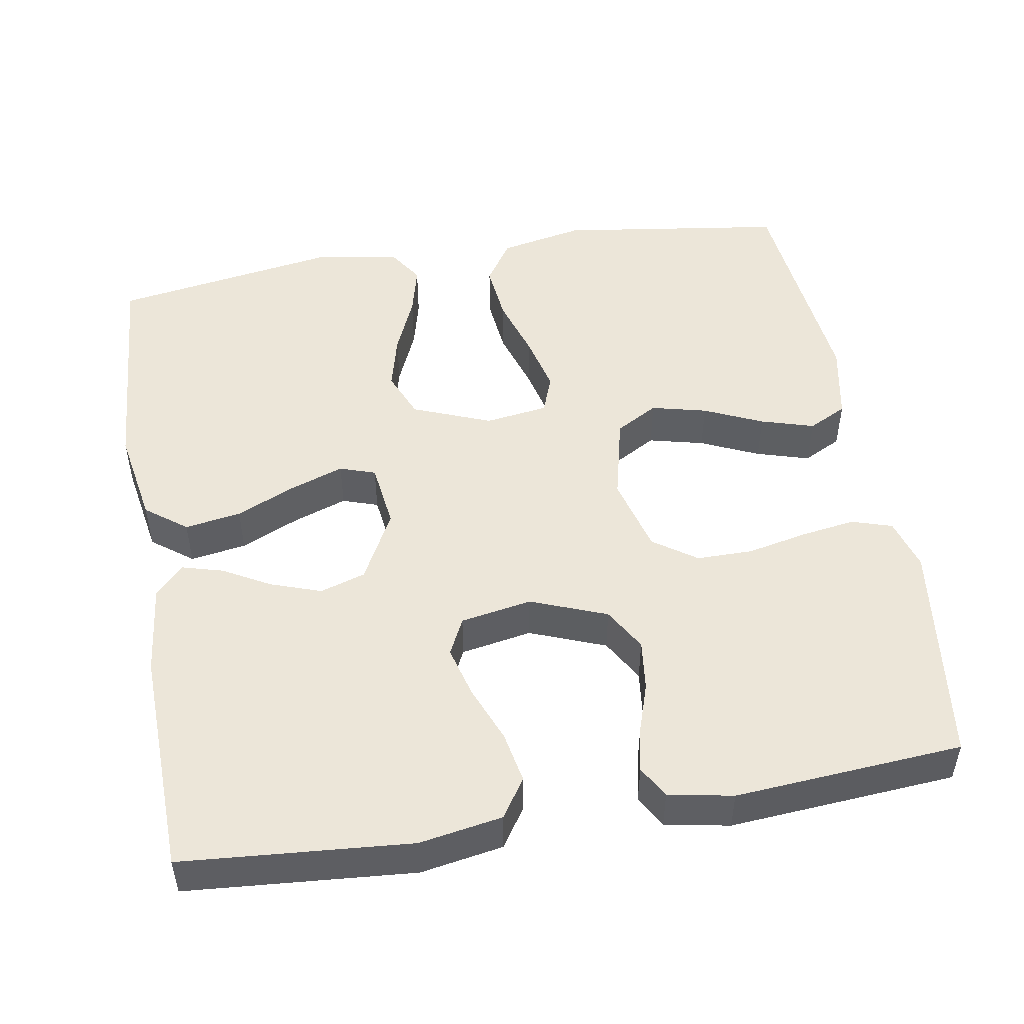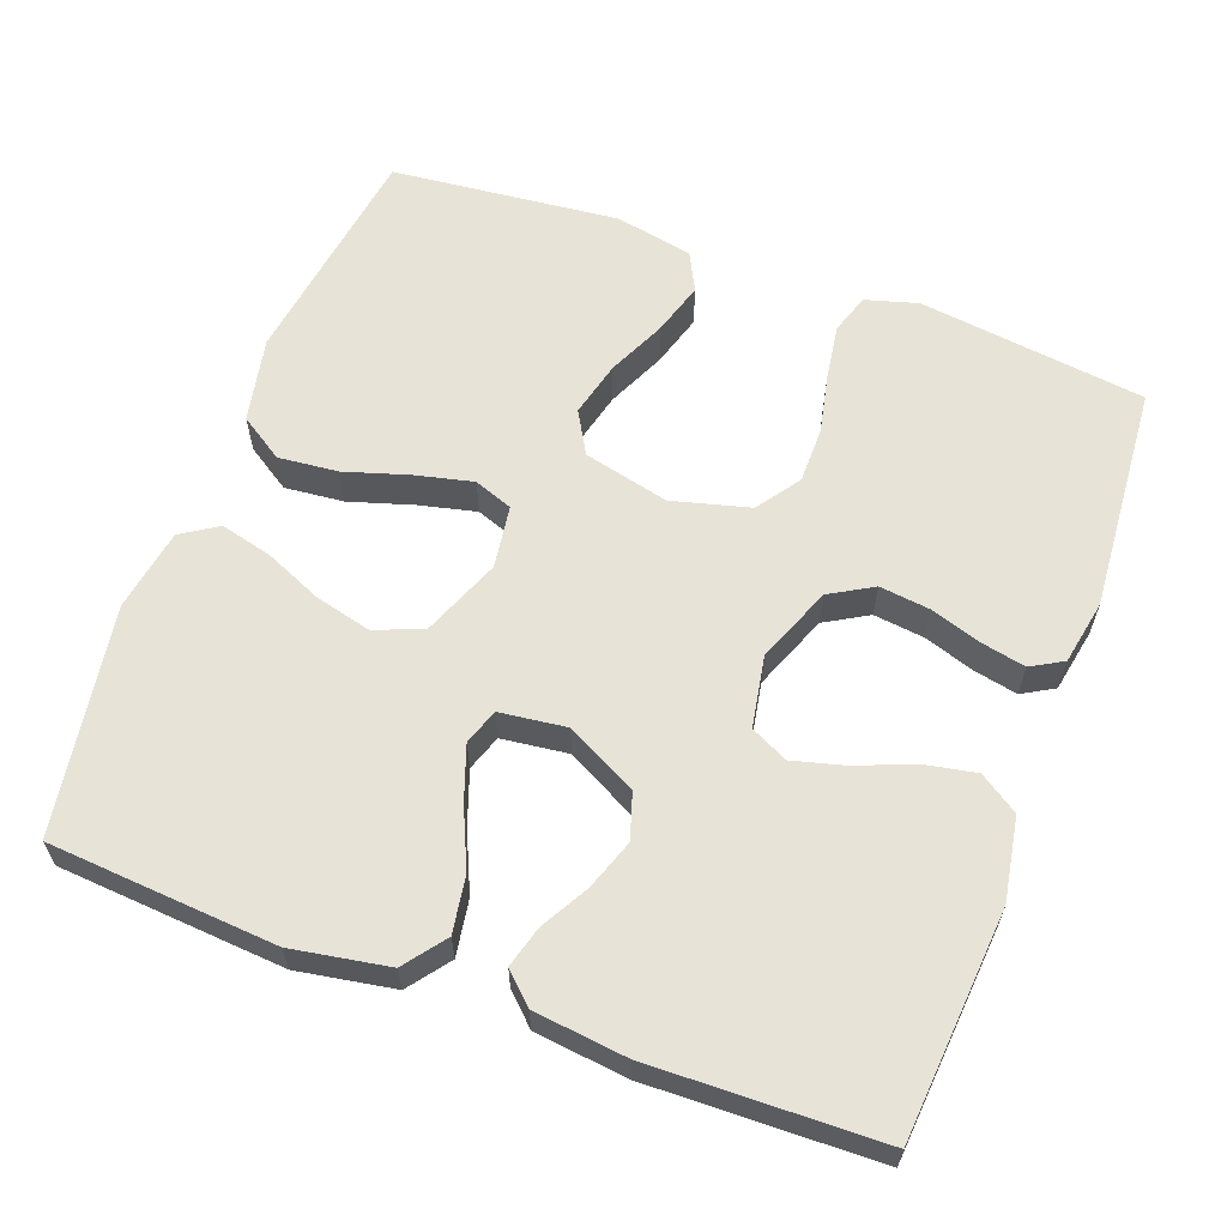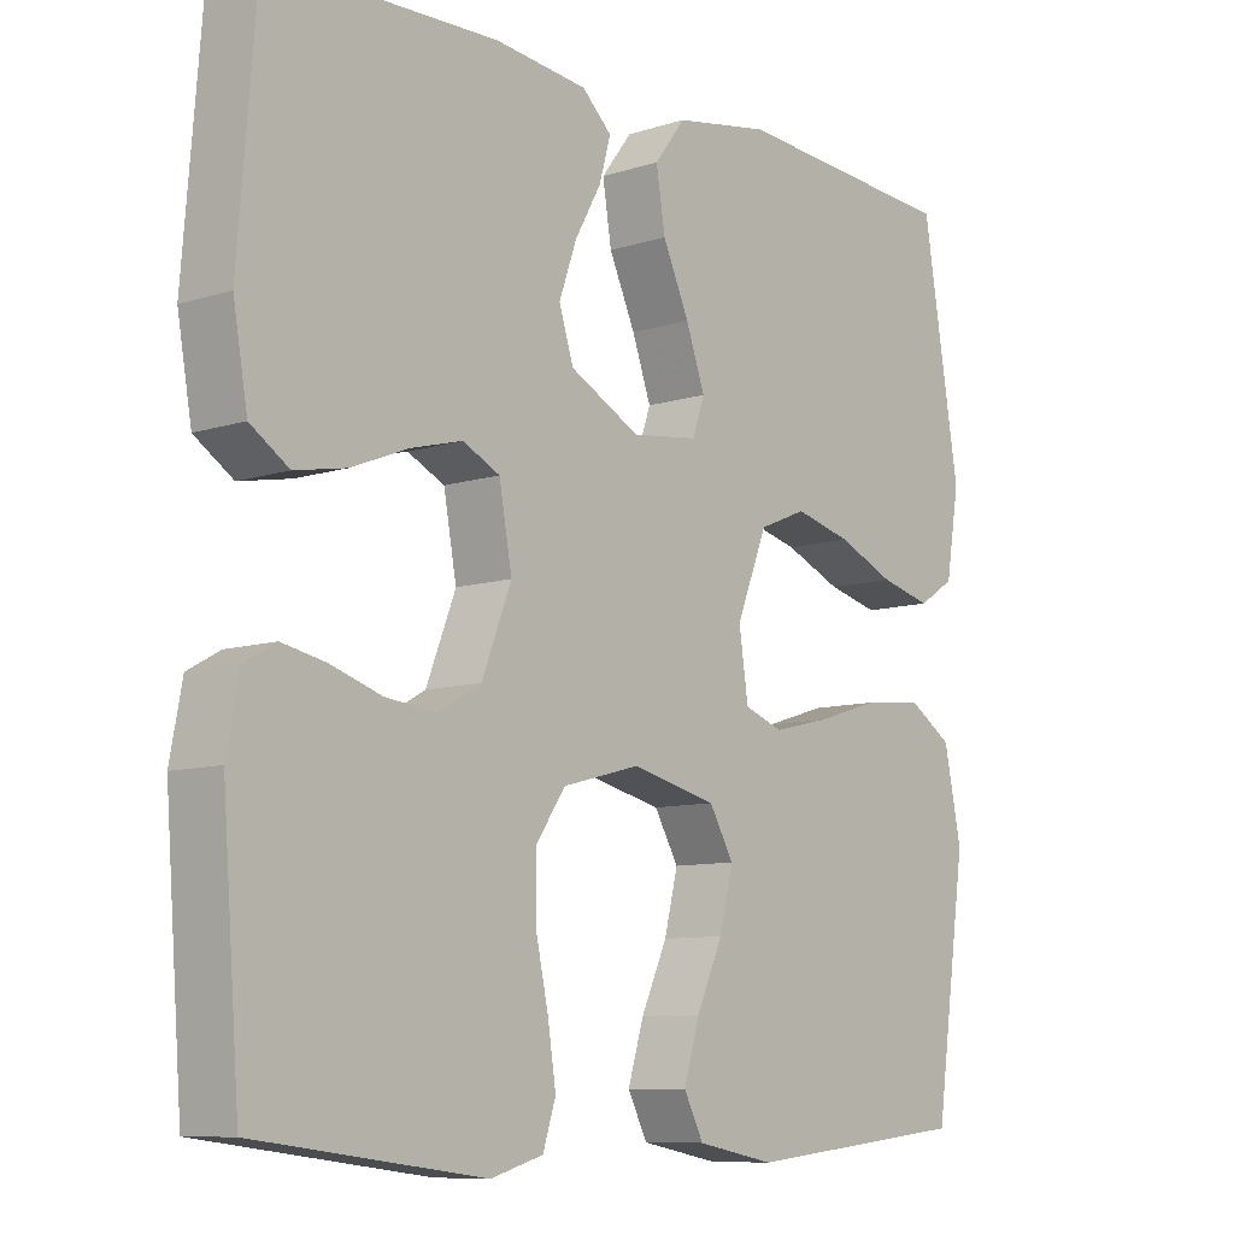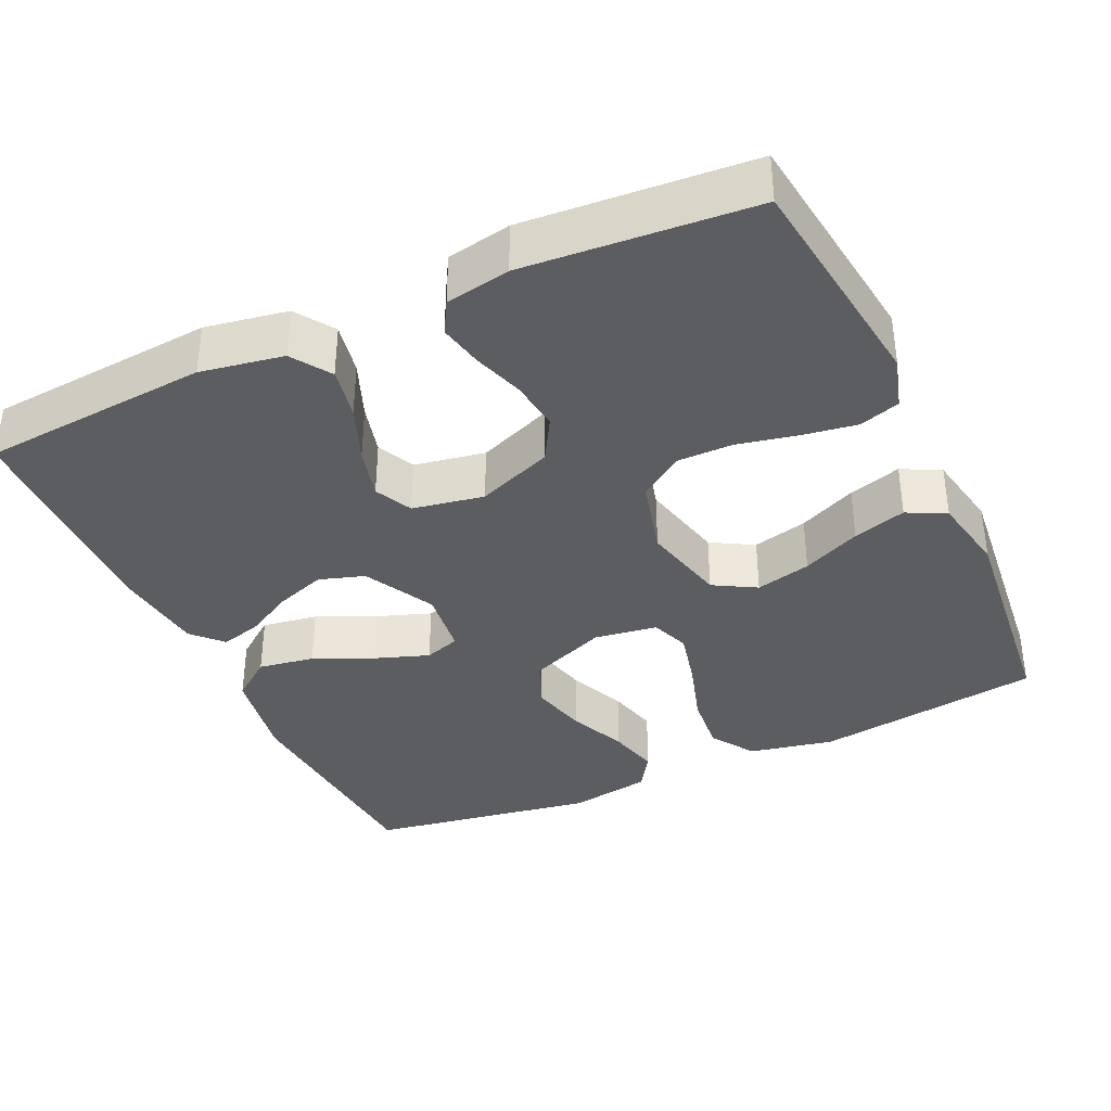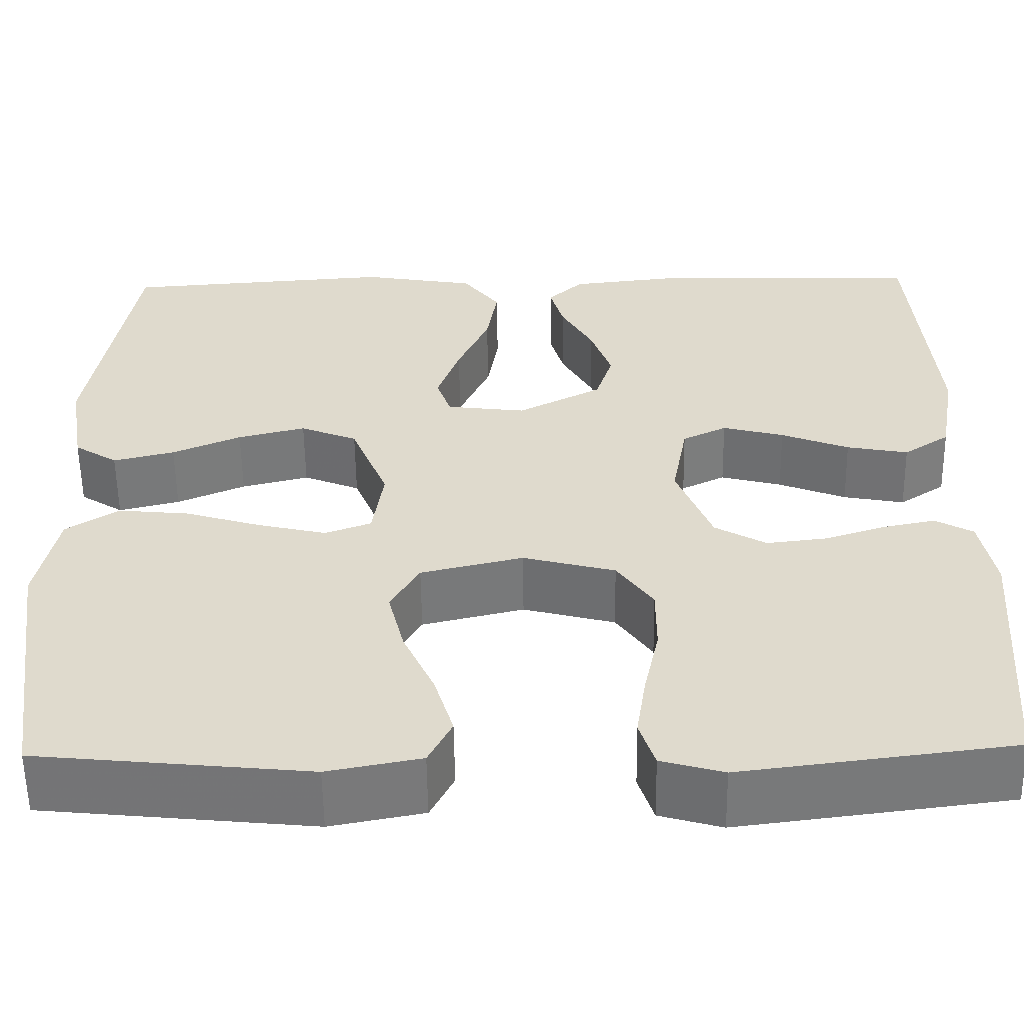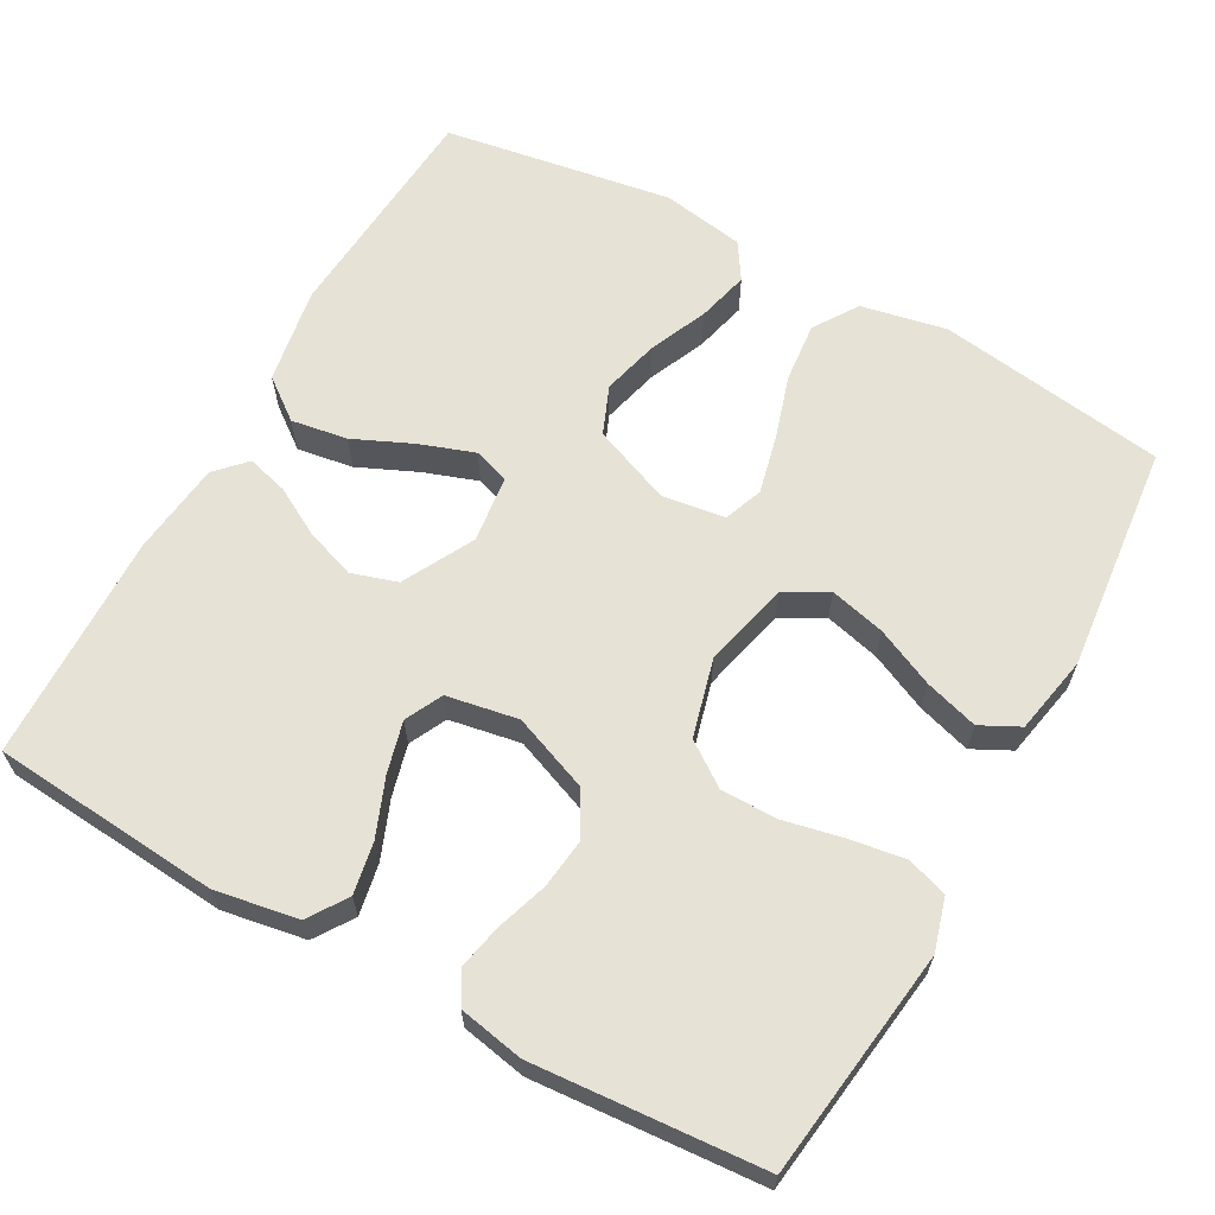
<metadata>
{"format":"obj","ext":"obj","renderer":"f3d","projection":"perspective","resolution":1024,"background":"white","views":[{"elev":49.5,"azim":80.3,"up":"+Y"},{"elev":61.5,"azim":20.4,"up":"+Y"},{"elev":-9.1,"azim":130.5,"up":"+Z"},{"elev":-36.8,"azim":114.8,"up":"+Y"},{"elev":-57.2,"azim":0.8,"up":"+Z"},{"elev":63.7,"azim":119.1,"up":"+Y"}]}
</metadata>
<code>
v 0.5 0.07 0.5
v 0.524 0.07 0.2
v 0.505 0.07 0.091
v 0.454 0.07 0.057
v 0.386 0.07 0.07
v 0.311 0.07 0.1
v 0.243 0.07 0.118
v 0.194 0.07 0.094
v 0.177 0.07 0
v 0.216 0.07 -0.1
v 0.273 0.07 -0.133
v 0.34 0.07 -0.125
v 0.407 0.07 -0.103
v 0.465 0.07 -0.091
v 0.507 0.07 -0.115
v 0.523 0.07 -0.2
v 0.5 0.07 -0.5
v 0.2 0.07 -0.539
v 0.131 0.07 -0.519
v 0.114 0.07 -0.466
v 0.125 0.07 -0.394
v 0.142 0.07 -0.315
v 0.142 0.07 -0.241
v 0.102 0.07 -0.184
v 0 0.07 -0.157
v -0.113 0.07 -0.184
v -0.145 0.07 -0.24
v -0.127 0.07 -0.313
v -0.092 0.07 -0.39
v -0.071 0.07 -0.46
v -0.097 0.07 -0.511
v -0.2 0.07 -0.531
v -0.5 0.07 -0.5
v -0.543 0.07 -0.2
v -0.52 0.07 -0.088
v -0.462 0.07 -0.05
v -0.383 0.07 -0.058
v -0.299 0.07 -0.084
v -0.223 0.07 -0.102
v -0.172 0.07 -0.083
v -0.16 0.07 0
v -0.201 0.07 0.103
v -0.264 0.07 0.129
v -0.339 0.07 0.11
v -0.415 0.07 0.077
v -0.483 0.07 0.06
v -0.531 0.07 0.091
v -0.549 0.07 0.2
v -0.5 0.07 0.5
v -0.2 0.07 0.522
v -0.073 0.07 0.5
v -0.032 0.07 0.446
v -0.044 0.07 0.372
v -0.079 0.07 0.294
v -0.104 0.07 0.223
v -0.088 0.07 0.176
v 0 0.07 0.165
v 0.093 0.07 0.214
v 0.112 0.07 0.274
v 0.089 0.07 0.34
v 0.054 0.07 0.403
v 0.039 0.07 0.457
v 0.078 0.07 0.494
v 0.2 0.07 0.508
v 0.5 0 0.5
v 0.524 0 0.2
v 0.505 0 0.091
v 0.454 0 0.057
v 0.386 0 0.07
v 0.311 0 0.1
v 0.243 0 0.118
v 0.194 0 0.094
v 0.177 0 0
v 0.216 0 -0.1
v 0.273 0 -0.133
v 0.34 0 -0.125
v 0.407 0 -0.103
v 0.465 0 -0.091
v 0.507 0 -0.115
v 0.523 0 -0.2
v 0.5 0 -0.5
v 0.2 0 -0.539
v 0.131 0 -0.519
v 0.114 0 -0.466
v 0.125 0 -0.394
v 0.142 0 -0.315
v 0.142 0 -0.241
v 0.102 0 -0.184
v 0 0 -0.157
v -0.113 0 -0.184
v -0.145 0 -0.24
v -0.127 0 -0.313
v -0.092 0 -0.39
v -0.071 0 -0.46
v -0.097 0 -0.511
v -0.2 0 -0.531
v -0.5 0 -0.5
v -0.543 0 -0.2
v -0.52 0 -0.088
v -0.462 0 -0.05
v -0.383 0 -0.058
v -0.299 0 -0.084
v -0.223 0 -0.102
v -0.172 0 -0.083
v -0.16 0 0
v -0.201 0 0.103
v -0.264 0 0.129
v -0.339 0 0.11
v -0.415 0 0.077
v -0.483 0 0.06
v -0.531 0 0.091
v -0.549 0 0.2
v -0.5 0 0.5
v -0.2 0 0.522
v -0.073 0 0.5
v -0.032 0 0.446
v -0.044 0 0.372
v -0.079 0 0.294
v -0.104 0 0.223
v -0.088 0 0.176
v 0 0 0.165
v 0.093 0 0.214
v 0.112 0 0.274
v 0.089 0 0.34
v 0.054 0 0.403
v 0.039 0 0.457
v 0.078 0 0.494
v 0.2 0 0.508
f 60 61 62 63
f 59 60 63 64
f 58 59 64 1
f 51 52 53 54
f 51 54 55
f 50 51 55
f 49 50 55
f 48 49 55 56
f 44 45 46 47
f 43 44 47 48
f 35 36 37 38
f 35 38 39
f 34 35 39
f 33 34 39
f 32 33 39 40
f 28 29 30 31
f 27 28 31 32
f 19 20 21 22
f 17 18 19 22
f 17 22 23
f 16 17 23 24
f 12 13 14 15
f 11 12 15 16
f 3 4 5 6
f 3 6 7
f 58 1 2 3
f 57 58 3 7
f 43 48 56 57
f 42 43 57 7
f 27 32 40 41
f 26 27 41
f 25 26 41
f 11 16 24 25
f 10 11 25 41
f 9 10 41 42
f 42 7 8
f 8 9 42
f 127 126 125 124
f 128 127 124 123
f 65 128 123 122
f 118 117 116 115
f 119 118 115
f 119 115 114
f 119 114 113
f 120 119 113 112
f 111 110 109 108
f 112 111 108 107
f 102 101 100 99
f 103 102 99
f 103 99 98
f 103 98 97
f 104 103 97 96
f 95 94 93 92
f 96 95 92 91
f 86 85 84 83
f 86 83 82 81
f 87 86 81
f 88 87 81 80
f 79 78 77 76
f 80 79 76 75
f 70 69 68 67
f 71 70 67
f 67 66 65 122
f 71 67 122 121
f 121 120 112 107
f 71 121 107 106
f 105 104 96 91
f 105 91 90
f 105 90 89
f 89 88 80 75
f 105 89 75 74
f 106 105 74 73
f 72 71 106
f 106 73 72
f 1 65 66 2
f 2 66 67 3
f 3 67 68 4
f 4 68 69 5
f 5 69 70 6
f 6 70 71 7
f 7 71 72 8
f 8 72 73 9
f 9 73 74 10
f 10 74 75 11
f 11 75 76 12
f 12 76 77 13
f 13 77 78 14
f 14 78 79 15
f 15 79 80 16
f 16 80 81 17
f 17 81 82 18
f 18 82 83 19
f 19 83 84 20
f 20 84 85 21
f 21 85 86 22
f 22 86 87 23
f 23 87 88 24
f 24 88 89 25
f 25 89 90 26
f 26 90 91 27
f 27 91 92 28
f 28 92 93 29
f 29 93 94 30
f 30 94 95 31
f 31 95 96 32
f 32 96 97 33
f 33 97 98 34
f 34 98 99 35
f 35 99 100 36
f 36 100 101 37
f 37 101 102 38
f 38 102 103 39
f 39 103 104 40
f 40 104 105 41
f 41 105 106 42
f 42 106 107 43
f 43 107 108 44
f 44 108 109 45
f 45 109 110 46
f 46 110 111 47
f 47 111 112 48
f 48 112 113 49
f 49 113 114 50
f 50 114 115 51
f 51 115 116 52
f 52 116 117 53
f 53 117 118 54
f 54 118 119 55
f 55 119 120 56
f 56 120 121 57
f 57 121 122 58
f 58 122 123 59
f 59 123 124 60
f 60 124 125 61
f 61 125 126 62
f 62 126 127 63
f 63 127 128 64
f 64 128 65 1

</code>
